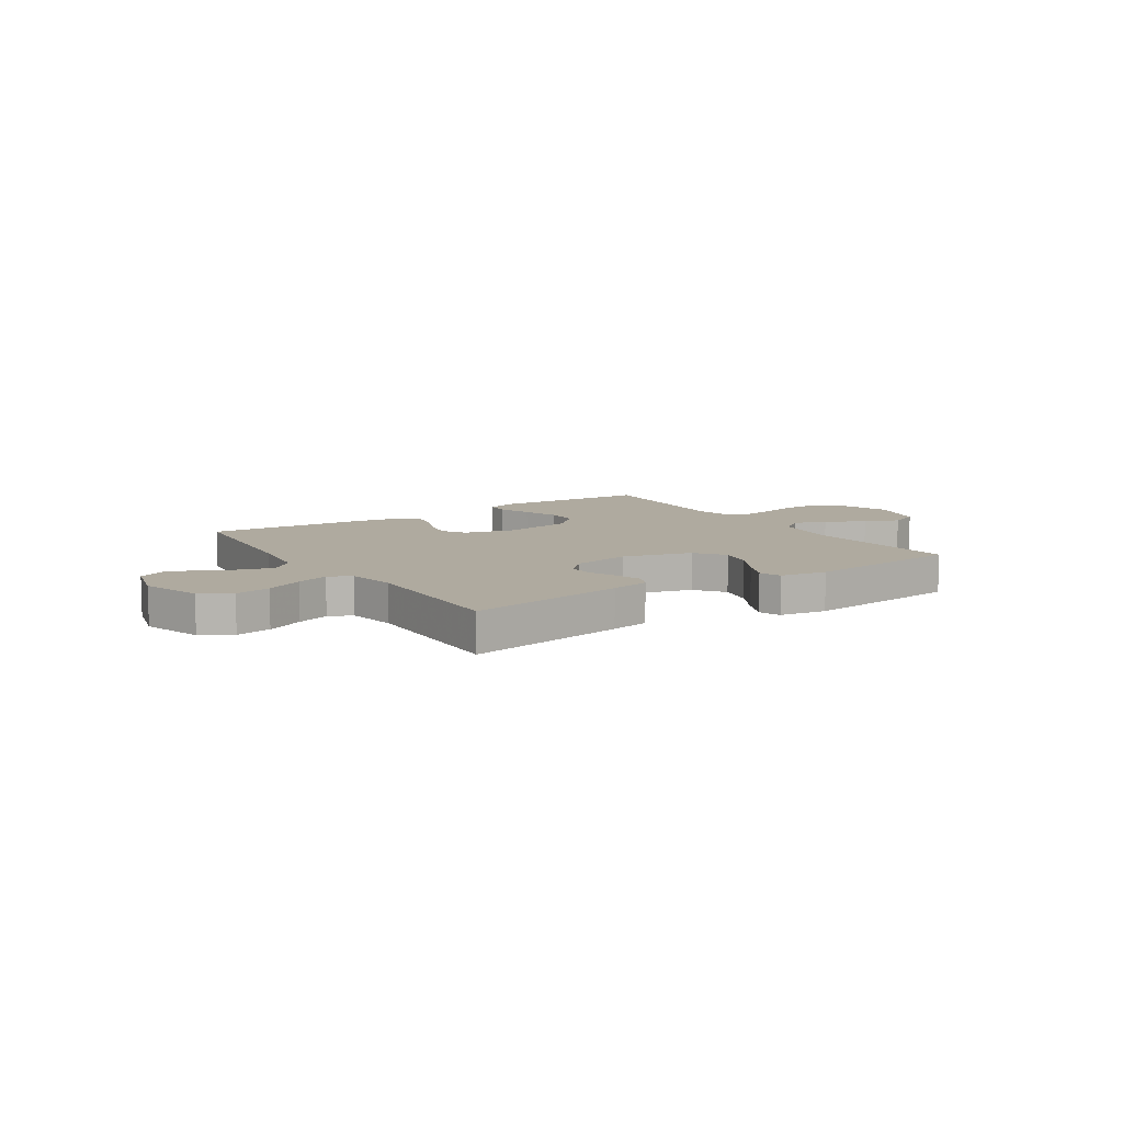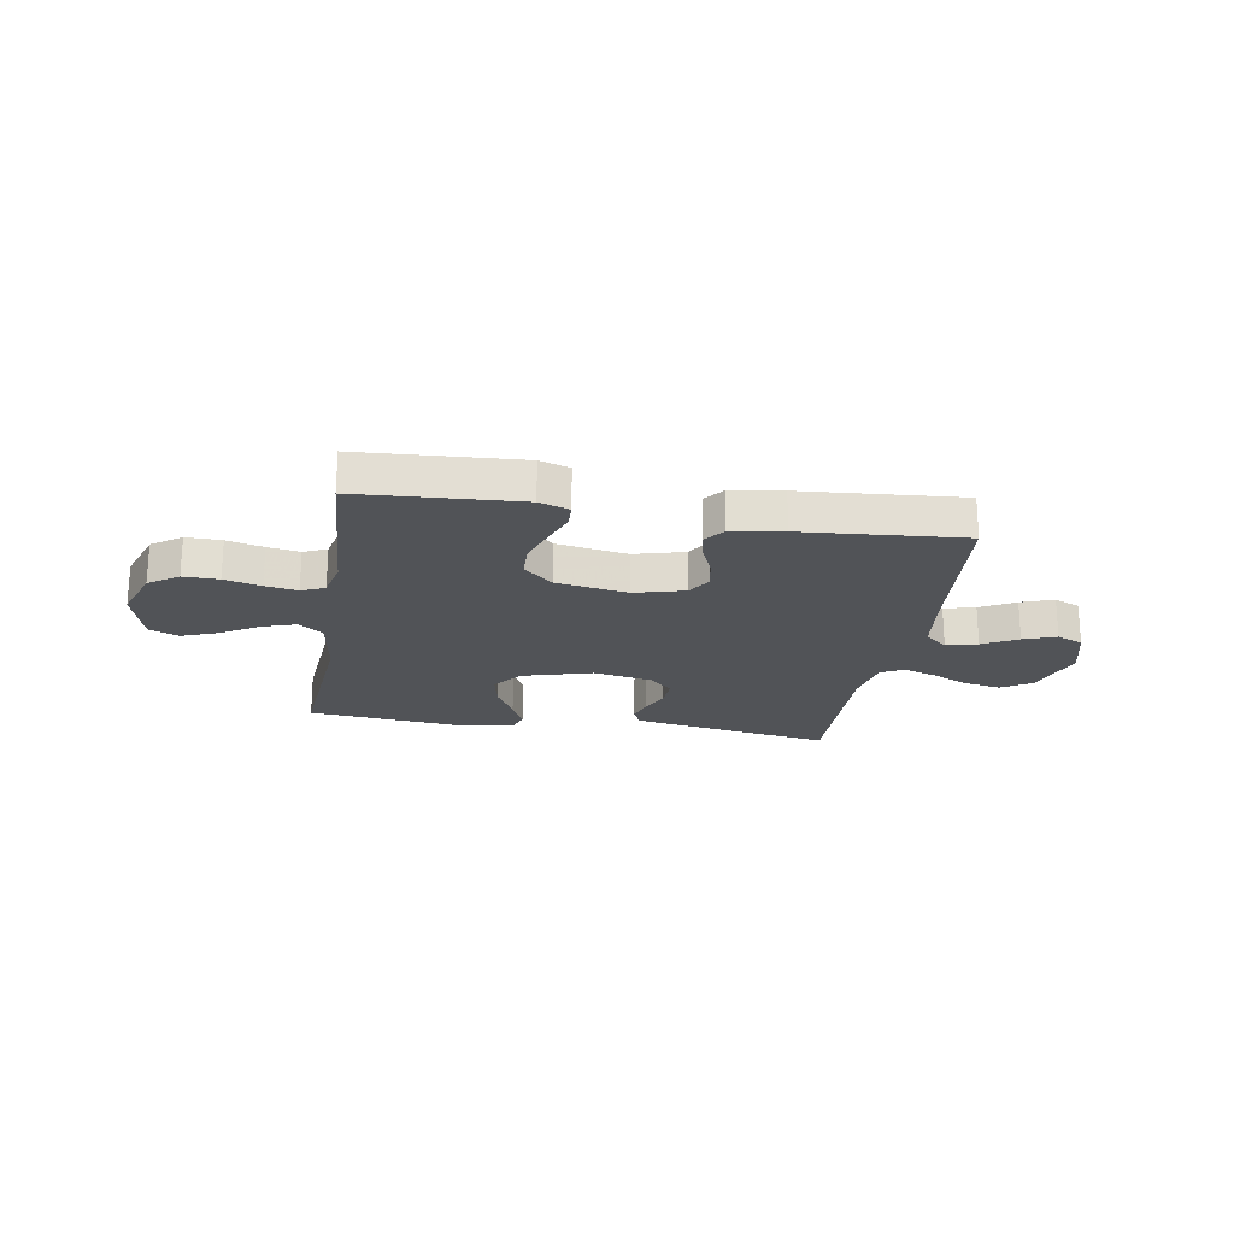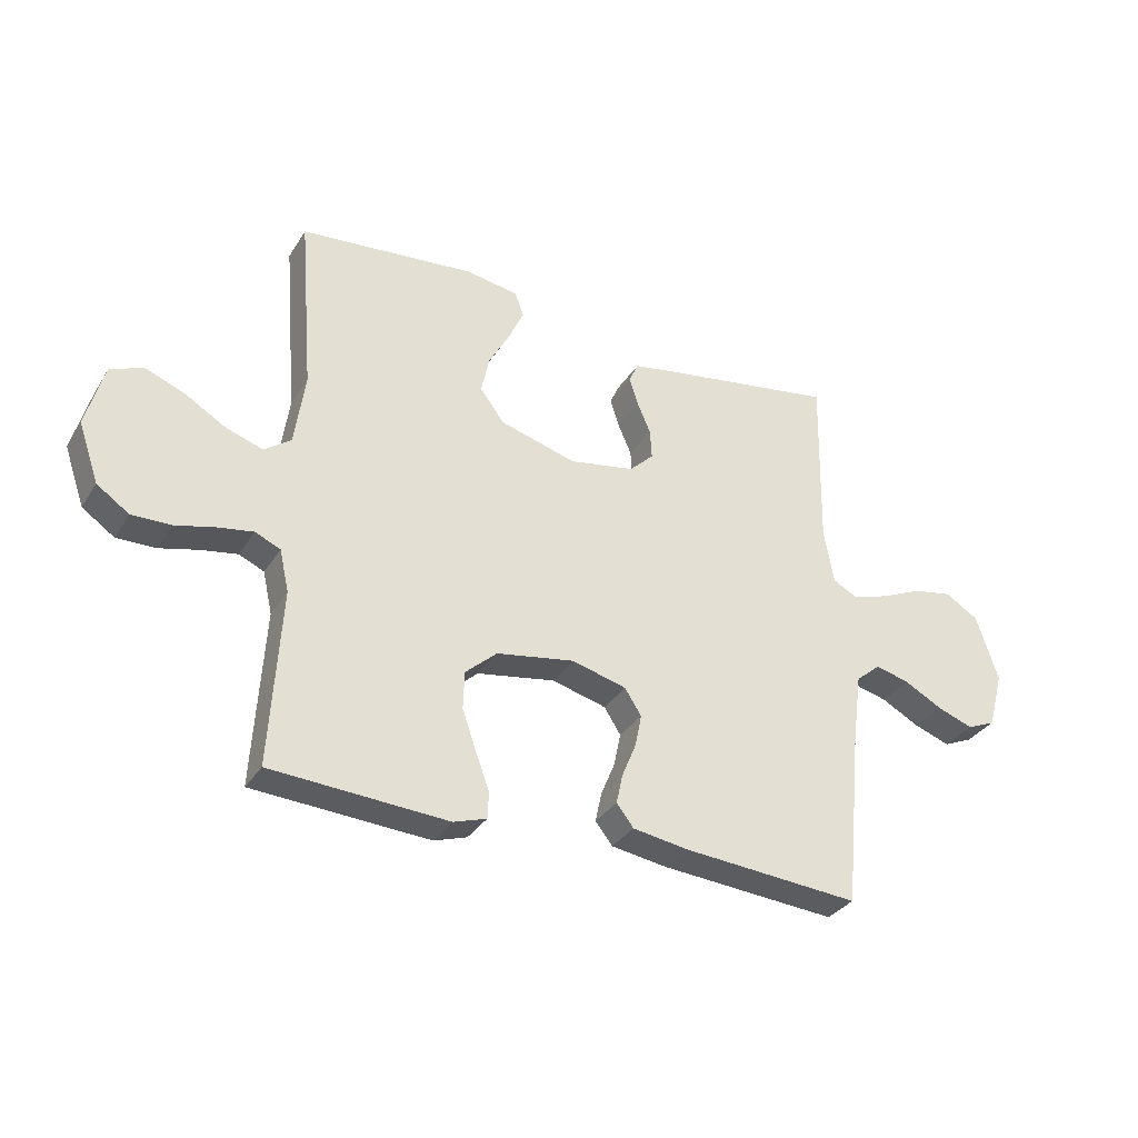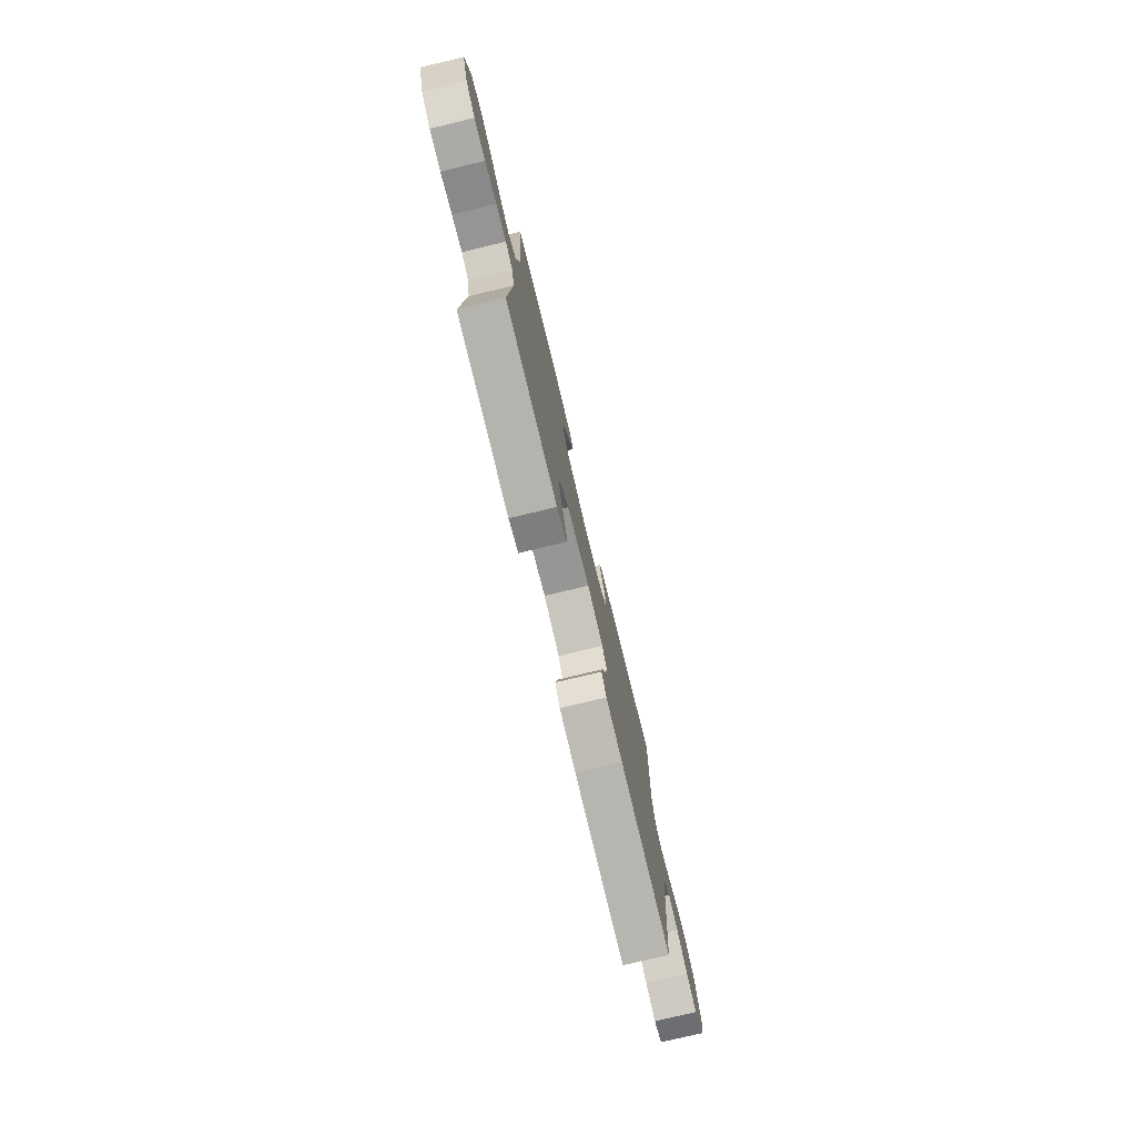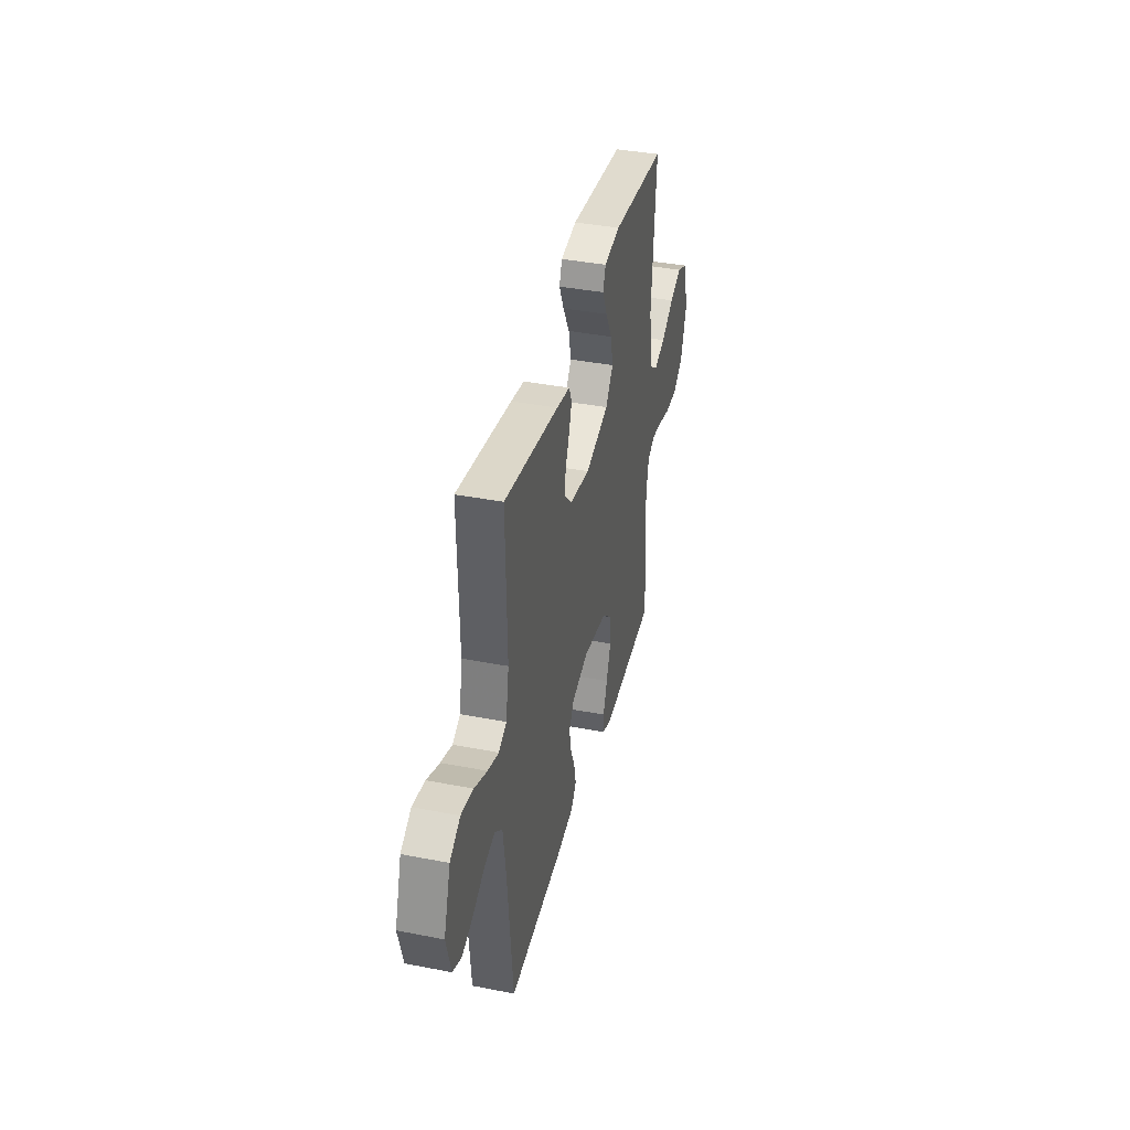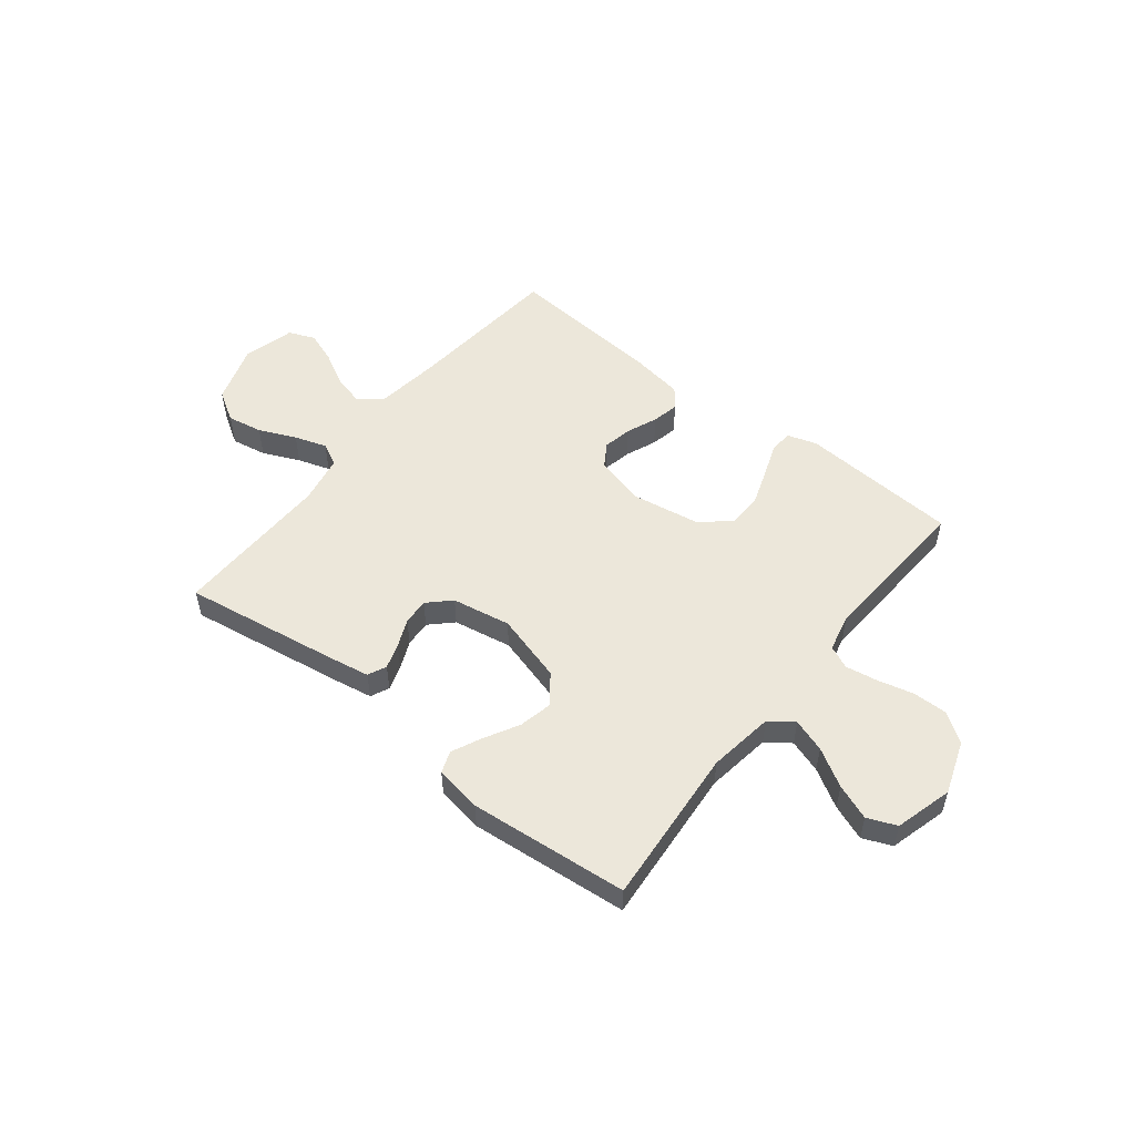
<metadata>
{"format":"obj","ext":"obj","renderer":"f3d","projection":"perspective","resolution":1024,"background":"white","views":[{"elev":9.5,"azim":-33.5,"up":"+Y"},{"elev":-21.9,"azim":170.5,"up":"+Y"},{"elev":-32.6,"azim":152.8,"up":"+Z"},{"elev":-76.6,"azim":103.6,"up":"+Z"},{"elev":38.6,"azim":-76.2,"up":"+Z"},{"elev":52.8,"azim":38.3,"up":"+Y"}]}
</metadata>
<code>
v -0.5 0.07 -0.5
v -0.529 0.07 -0.2
v -0.545 0.07 -0.081
v -0.587 0.07 -0.045
v -0.645 0.07 -0.06
v -0.71 0.07 -0.095
v -0.771 0.07 -0.117
v -0.82 0.07 -0.096
v -0.846 0.07 0
v -0.809 0.07 0.113
v -0.752 0.07 0.148
v -0.685 0.07 0.136
v -0.615 0.07 0.105
v -0.554 0.07 0.085
v -0.511 0.07 0.107
v -0.494 0.07 0.2
v -0.5 0.07 0.5
v -0.2 0.07 0.453
v -0.127 0.07 0.44
v -0.111 0.07 0.405
v -0.126 0.07 0.358
v -0.149 0.07 0.305
v -0.152 0.07 0.255
v -0.111 0.07 0.215
v 0 0.07 0.195
v 0.13 0.07 0.232
v 0.172 0.07 0.287
v 0.158 0.07 0.351
v 0.122 0.07 0.416
v 0.096 0.07 0.472
v 0.111 0.07 0.513
v 0.2 0.07 0.528
v 0.5 0.07 0.5
v 0.476 0.07 0.2
v 0.494 0.07 0.076
v 0.539 0.07 0.043
v 0.602 0.07 0.064
v 0.673 0.07 0.106
v 0.74 0.07 0.132
v 0.795 0.07 0.109
v 0.825 0.07 0
v 0.79 0.07 -0.1
v 0.735 0.07 -0.138
v 0.669 0.07 -0.137
v 0.601 0.07 -0.12
v 0.541 0.07 -0.11
v 0.498 0.07 -0.129
v 0.482 0.07 -0.2
v 0.5 0.07 -0.5
v 0.2 0.07 -0.519
v 0.144 0.07 -0.501
v 0.142 0.07 -0.456
v 0.165 0.07 -0.394
v 0.189 0.07 -0.325
v 0.187 0.07 -0.261
v 0.133 0.07 -0.213
v 0 0.07 -0.191
v -0.093 0.07 -0.216
v -0.121 0.07 -0.26
v -0.11 0.07 -0.315
v -0.086 0.07 -0.373
v -0.075 0.07 -0.424
v -0.104 0.07 -0.461
v -0.2 0.07 -0.476
v -0.5 0 -0.5
v -0.529 0 -0.2
v -0.545 0 -0.081
v -0.587 0 -0.045
v -0.645 0 -0.06
v -0.71 0 -0.095
v -0.771 0 -0.117
v -0.82 0 -0.096
v -0.846 0 0
v -0.809 0 0.113
v -0.752 0 0.148
v -0.685 0 0.136
v -0.615 0 0.105
v -0.554 0 0.085
v -0.511 0 0.107
v -0.494 0 0.2
v -0.5 0 0.5
v -0.2 0 0.453
v -0.127 0 0.44
v -0.111 0 0.405
v -0.126 0 0.358
v -0.149 0 0.305
v -0.152 0 0.255
v -0.111 0 0.215
v 0 0 0.195
v 0.13 0 0.232
v 0.172 0 0.287
v 0.158 0 0.351
v 0.122 0 0.416
v 0.096 0 0.472
v 0.111 0 0.513
v 0.2 0 0.528
v 0.5 0 0.5
v 0.476 0 0.2
v 0.494 0 0.076
v 0.539 0 0.043
v 0.602 0 0.064
v 0.673 0 0.106
v 0.74 0 0.132
v 0.795 0 0.109
v 0.825 0 0
v 0.79 0 -0.1
v 0.735 0 -0.138
v 0.669 0 -0.137
v 0.601 0 -0.12
v 0.541 0 -0.11
v 0.498 0 -0.129
v 0.482 0 -0.2
v 0.5 0 -0.5
v 0.2 0 -0.519
v 0.144 0 -0.501
v 0.142 0 -0.456
v 0.165 0 -0.394
v 0.189 0 -0.325
v 0.187 0 -0.261
v 0.133 0 -0.213
v 0 0 -0.191
v -0.093 0 -0.216
v -0.121 0 -0.26
v -0.11 0 -0.315
v -0.086 0 -0.373
v -0.075 0 -0.424
v -0.104 0 -0.461
v -0.2 0 -0.476
f 64 1 2
f 63 64 2
f 62 63 2
f 61 62 2
f 60 61 2
f 59 60 2 3
f 58 59 3 4
f 57 58 4
f 56 57 4
f 51 52 53
f 50 51 53
f 49 50 53
f 48 49 53
f 47 48 53 54
f 43 44 45
f 42 43 45
f 41 42 45
f 40 41 45
f 39 40 45
f 38 39 45
f 37 38 45
f 36 37 45 46
f 35 36 46 47
f 32 33 34
f 31 32 34
f 30 31 34
f 29 30 34
f 28 29 34
f 34 35 47
f 28 34 47
f 27 28 47
f 20 21 22
f 19 20 22
f 18 19 22
f 17 18 22
f 16 17 22
f 15 16 22 23
f 14 15 23 24
f 11 12 13
f 10 11 13
f 9 10 13
f 8 9 13
f 7 8 13
f 6 7 13
f 5 6 13
f 4 5 13 14
f 14 24 25
f 4 14 25
f 56 4 25
f 47 54 55
f 47 55 56
f 27 47 56
f 26 27 56
f 25 26 56
f 66 65 128
f 66 128 127
f 66 127 126
f 66 126 125
f 66 125 124
f 67 66 124 123
f 68 67 123 122
f 68 122 121
f 68 121 120
f 117 116 115
f 117 115 114
f 117 114 113
f 117 113 112
f 118 117 112 111
f 109 108 107
f 109 107 106
f 109 106 105
f 109 105 104
f 109 104 103
f 109 103 102
f 109 102 101
f 110 109 101 100
f 111 110 100 99
f 98 97 96
f 98 96 95
f 98 95 94
f 98 94 93
f 98 93 92
f 111 99 98
f 111 98 92
f 111 92 91
f 86 85 84
f 86 84 83
f 86 83 82
f 86 82 81
f 86 81 80
f 87 86 80 79
f 88 87 79 78
f 77 76 75
f 77 75 74
f 77 74 73
f 77 73 72
f 77 72 71
f 77 71 70
f 77 70 69
f 78 77 69 68
f 89 88 78
f 89 78 68
f 89 68 120
f 119 118 111
f 120 119 111
f 120 111 91
f 120 91 90
f 120 90 89
f 1 65 66 2
f 2 66 67 3
f 3 67 68 4
f 4 68 69 5
f 5 69 70 6
f 6 70 71 7
f 7 71 72 8
f 8 72 73 9
f 9 73 74 10
f 10 74 75 11
f 11 75 76 12
f 12 76 77 13
f 13 77 78 14
f 14 78 79 15
f 15 79 80 16
f 16 80 81 17
f 17 81 82 18
f 18 82 83 19
f 19 83 84 20
f 20 84 85 21
f 21 85 86 22
f 22 86 87 23
f 23 87 88 24
f 24 88 89 25
f 25 89 90 26
f 26 90 91 27
f 27 91 92 28
f 28 92 93 29
f 29 93 94 30
f 30 94 95 31
f 31 95 96 32
f 32 96 97 33
f 33 97 98 34
f 34 98 99 35
f 35 99 100 36
f 36 100 101 37
f 37 101 102 38
f 38 102 103 39
f 39 103 104 40
f 40 104 105 41
f 41 105 106 42
f 42 106 107 43
f 43 107 108 44
f 44 108 109 45
f 45 109 110 46
f 46 110 111 47
f 47 111 112 48
f 48 112 113 49
f 49 113 114 50
f 50 114 115 51
f 51 115 116 52
f 52 116 117 53
f 53 117 118 54
f 54 118 119 55
f 55 119 120 56
f 56 120 121 57
f 57 121 122 58
f 58 122 123 59
f 59 123 124 60
f 60 124 125 61
f 61 125 126 62
f 62 126 127 63
f 63 127 128 64
f 64 128 65 1

</code>
